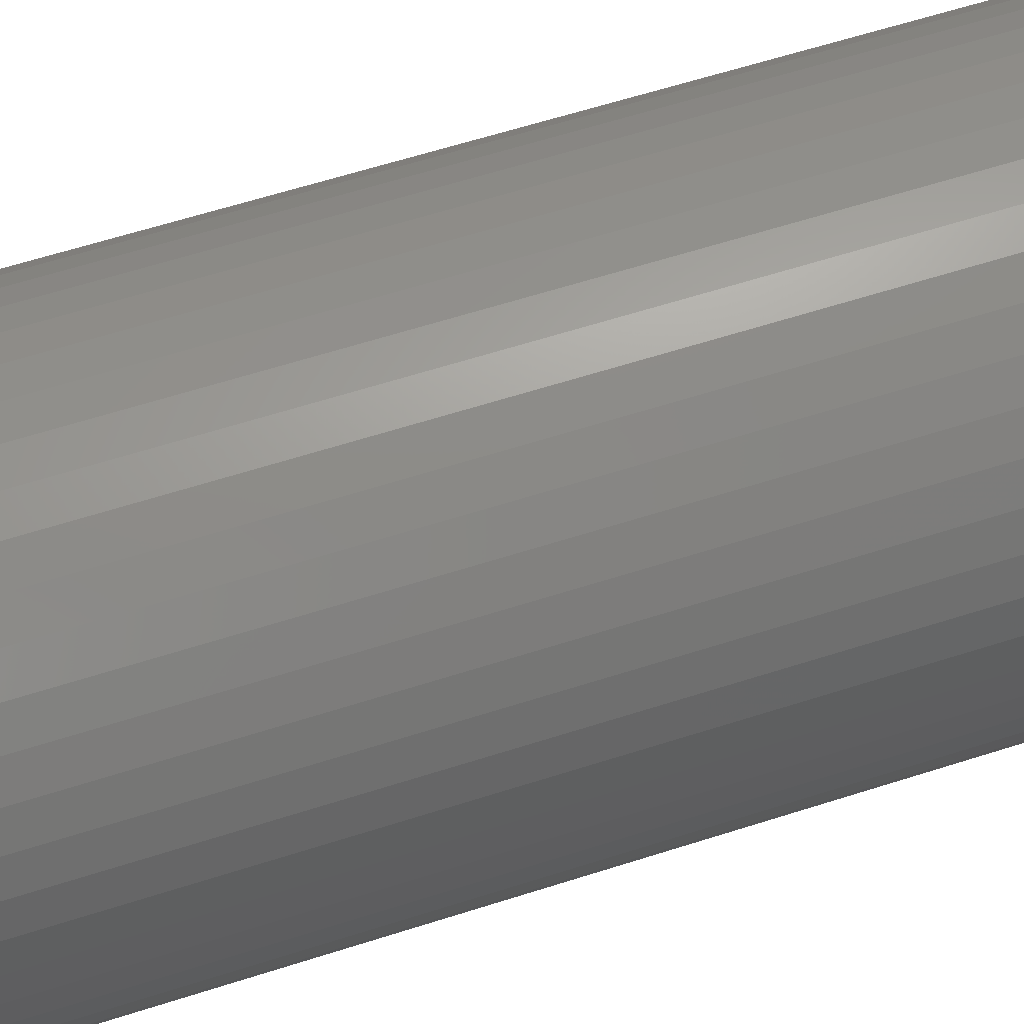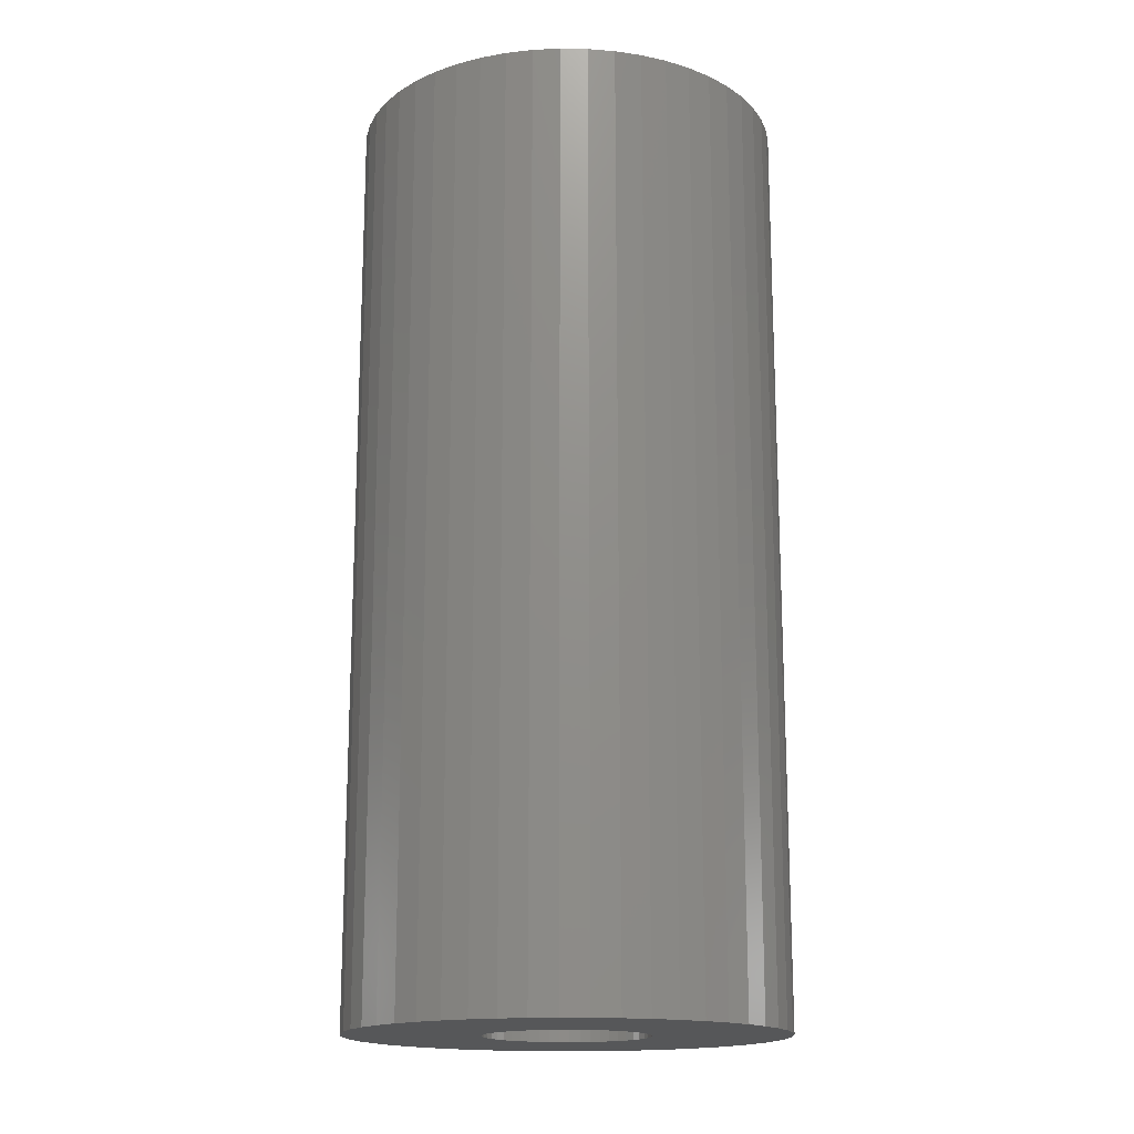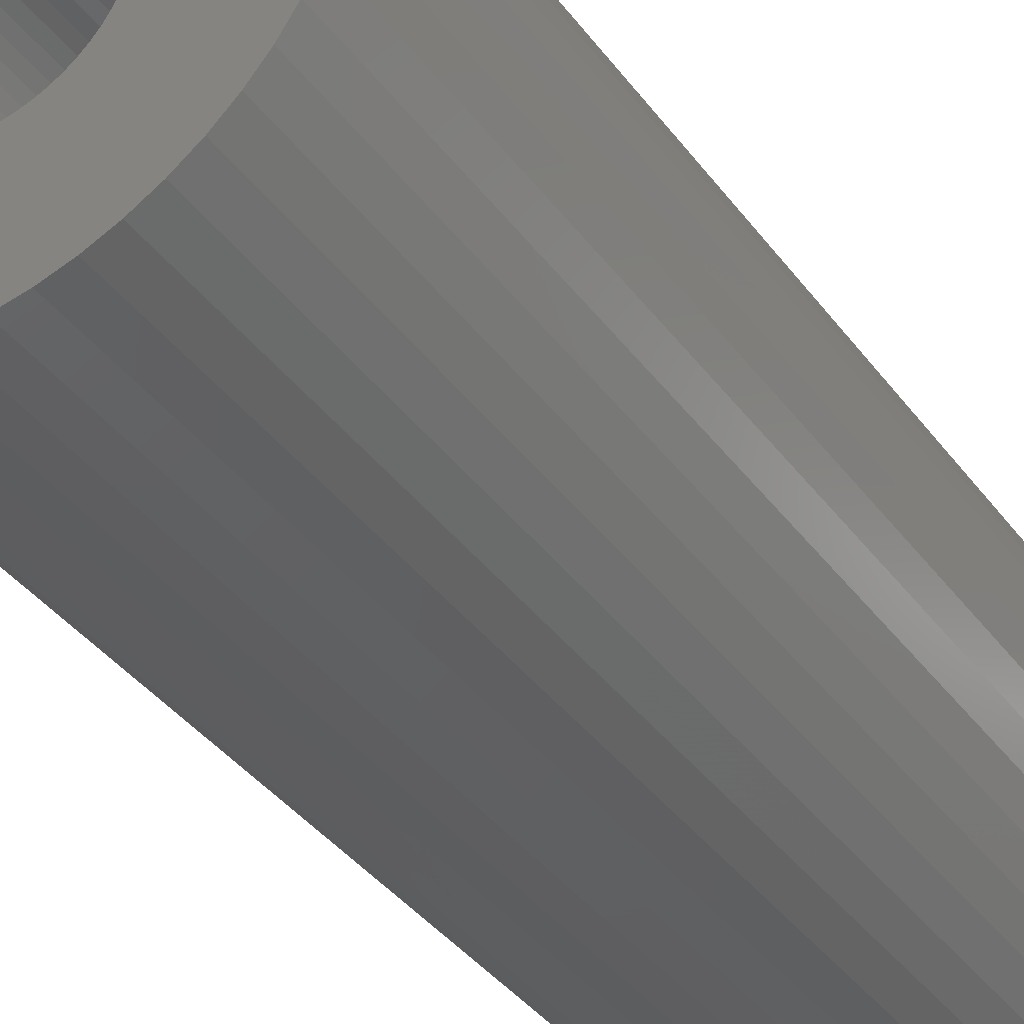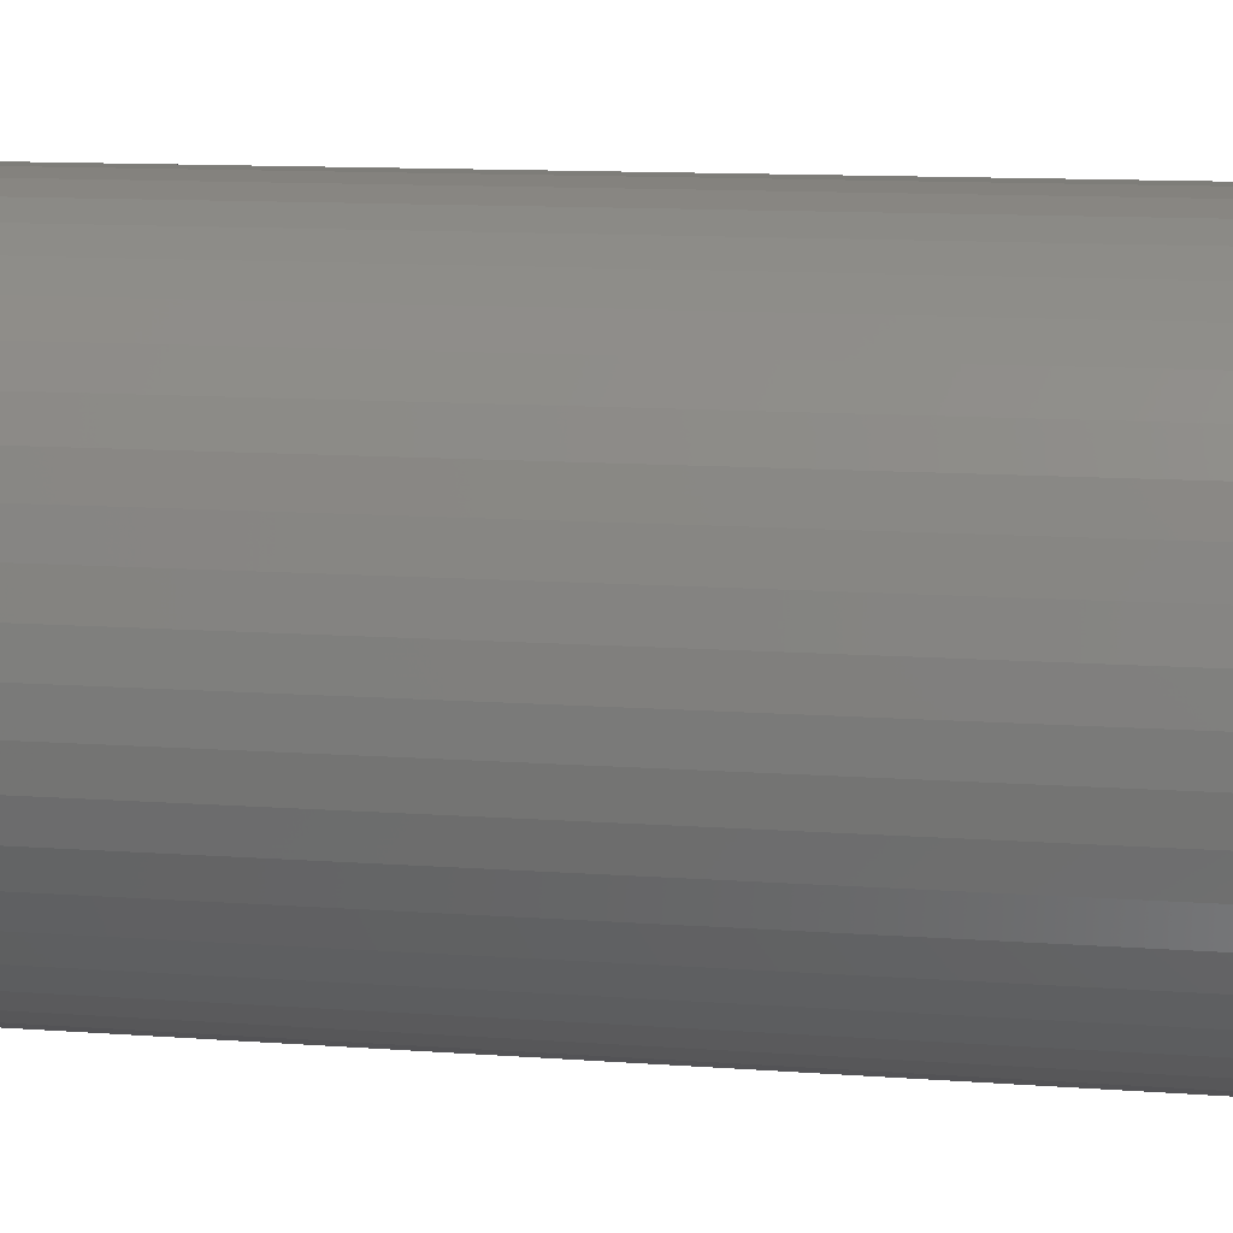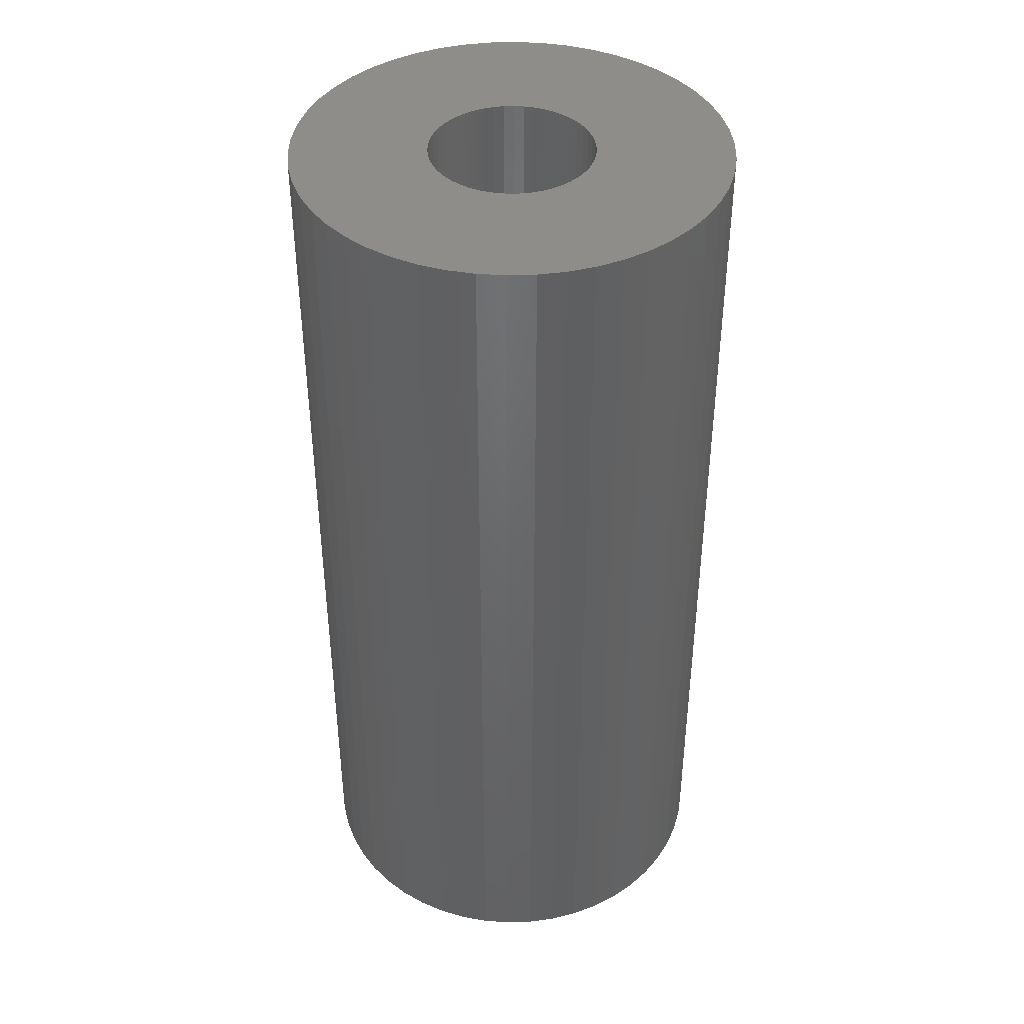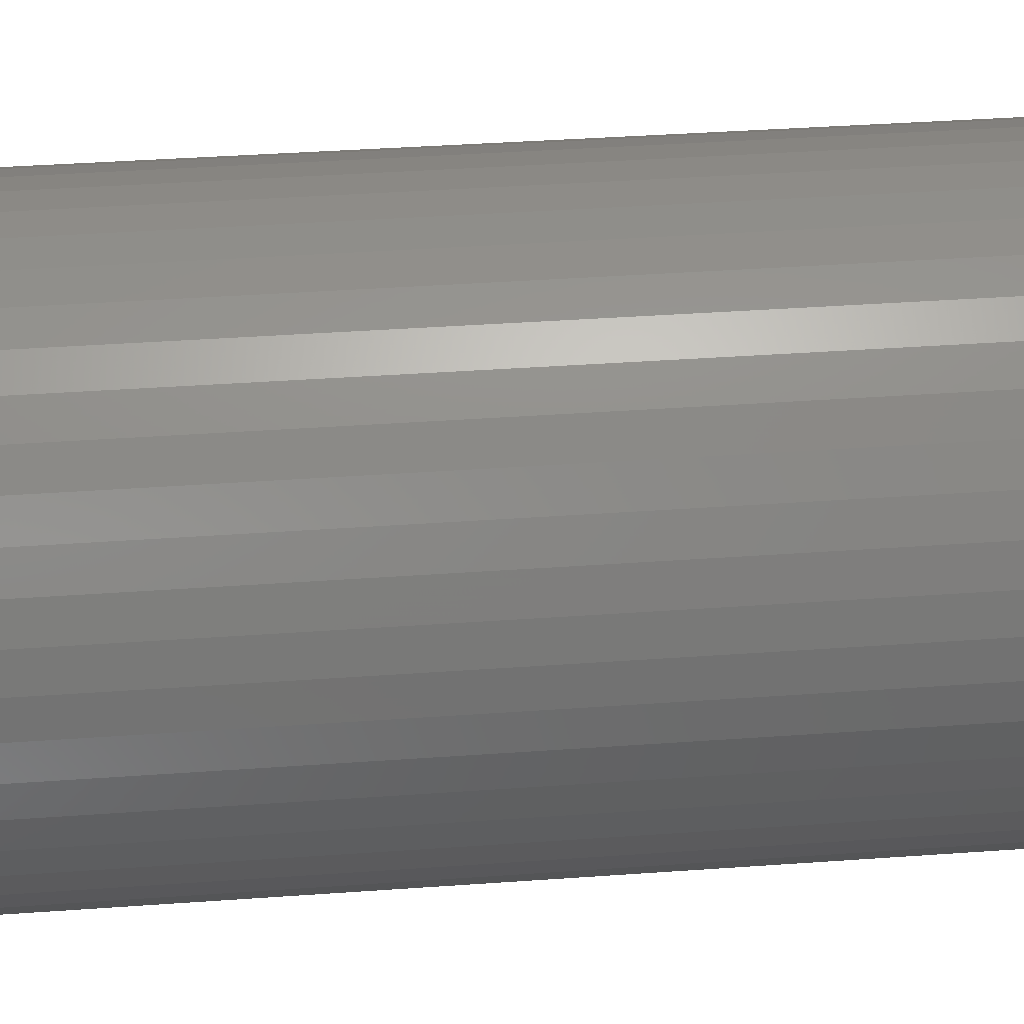
<metadata>
{"format":"stl","ext":"stl","renderer":"f3d","projection":"perspective","resolution":1024,"background":"white","views":[{"elev":62.2,"azim":-108.0,"up":"+Y"},{"elev":-16.6,"azim":19.8,"up":"+Z"},{"elev":-40.2,"azim":-146.7,"up":"+Y"},{"elev":10.4,"azim":101.3,"up":"+Y"},{"elev":41.3,"azim":-167.9,"up":"+Z"},{"elev":36.8,"azim":-95.4,"up":"+Y"}]}
</metadata>
<code>
# stl→obj: 200 verts, 400 faces
v 17.2 6.81 40
v 16.21 8.912 -40
v 16.21 8.912 40
v 17.2 6.81 -40
v 14.97 10.87 -40
v 14.97 10.87 40
v 7.877 16.74 -40
v 5.717 17.59 40
v 7.877 16.74 40
v 5.717 17.59 -40
v -5.717 17.59 -40
v -7.877 16.74 40
v -5.717 17.59 40
v -7.877 16.74 -40
v -17.2 6.81 -40
v -16.21 8.912 40
v -16.21 8.912 -40
v -17.2 6.81 40
v 17.92 -4.601 40
v 18.35 -2.319 -40
v 18.35 -2.319 40
v 17.92 -4.601 -40
v 1.162 18.46 -40
v -1.162 18.46 40
v 1.162 18.46 40
v -1.162 18.46 -40
v 9.913 15.62 -40
v 9.913 15.62 40
v -18.35 2.319 -40
v -17.92 4.601 40
v -17.92 4.601 -40
v -18.35 2.319 40
v -14.97 10.87 -40
v -13.49 12.66 40
v -13.49 12.66 -40
v -14.97 10.87 40
v -3.467 18.17 -40
v -3.467 18.17 40
v -11.79 14.25 -40
v -11.79 14.25 40
v 18.5 0 40
v 18.35 2.319 -40
v 18.35 2.319 40
v 18.5 0 -40
v 7.877 -16.74 -40
v 9.913 -15.62 40
v 7.877 -16.74 40
v 9.913 -15.62 -40
v 17.2 -6.81 40
v 17.2 -6.81 -40
v 17.92 4.601 -40
v 17.92 4.601 40
v 13.49 12.66 -40
v 11.79 14.25 40
v 13.49 12.66 40
v 11.79 14.25 -40
v 3.467 18.17 40
v 3.467 18.17 -40
v -18.5 0 -40
v -18.5 0 40
v 7 0 40
v 6.945 0.8773 40
v 6.78 1.741 40
v 6.945 -0.8773 40
v 6.508 2.577 40
v 6.134 3.372 40
v 6.78 -1.741 40
v 5.663 4.114 40
v 5.103 4.792 40
v 6.508 -2.577 40
v 4.462 5.394 40
v 16.21 -8.912 40
v 3.751 5.91 40
v 6.134 -3.372 40
v 14.97 -10.87 40
v 2.98 6.334 40
v 2.163 6.657 40
v 1.312 6.876 40
v 0.4395 6.986 40
v -0.4395 6.986 40
v -1.312 6.876 40
v -2.163 6.657 40
v -2.98 6.334 40
v -3.751 5.91 40
v -9.913 15.62 40
v -4.462 5.394 40
v -5.103 4.792 40
v -5.663 4.114 40
v -6.134 3.372 40
v 5.663 -4.114 40
v 13.49 -12.66 40
v 5.103 -4.792 40
v 11.79 -14.25 40
v 4.462 -5.394 40
v 3.751 -5.91 40
v 2.98 -6.334 40
v 5.717 -17.59 40
v 2.163 -6.657 40
v 3.467 -18.17 40
v 1.312 -6.876 40
v 1.162 -18.46 40
v 0.4395 -6.986 40
v -0.4395 -6.986 40
v -1.162 -18.46 40
v -1.312 -6.876 40
v -3.467 -18.17 40
v -2.163 -6.657 40
v -5.717 -17.59 40
v -2.98 -6.334 40
v -7.877 -16.74 40
v -3.751 -5.91 40
v -9.913 -15.62 40
v -4.462 -5.394 40
v -11.79 -14.25 40
v -5.103 -4.792 40
v -13.49 -12.66 40
v -5.663 -4.114 40
v -14.97 -10.87 40
v -6.134 -3.372 40
v -16.21 -8.912 40
v -6.508 -2.577 40
v -17.2 -6.81 40
v -6.78 -1.741 40
v -17.92 -4.601 40
v -6.945 -0.8773 40
v -18.35 -2.319 40
v -7 0 40
v -6.508 2.577 40
v -6.78 1.741 40
v -6.945 0.8773 40
v -9.913 15.62 -40
v -1.162 -18.46 -40
v 1.162 -18.46 -40
v -17.2 -6.81 -40
v -17.92 -4.601 -40
v -16.21 -8.912 -40
v 3.467 -18.17 -40
v 14.97 -10.87 -40
v 13.49 -12.66 -40
v 16.21 -8.912 -40
v 7 0 -40
v 6.945 -0.8773 -40
v 6.78 -1.741 -40
v 6.945 0.8773 -40
v 6.508 -2.577 -40
v 6.134 -3.372 -40
v 6.78 1.741 -40
v 5.663 -4.114 -40
v 5.103 -4.792 -40
v 11.79 -14.25 -40
v 6.508 2.577 -40
v 4.462 -5.394 -40
v 3.751 -5.91 -40
v 6.134 3.372 -40
v 2.98 -6.334 -40
v 5.717 -17.59 -40
v 2.163 -6.657 -40
v 1.312 -6.876 -40
v 0.4395 -6.986 -40
v -0.4395 -6.986 -40
v -1.312 -6.876 -40
v -3.467 -18.17 -40
v -2.163 -6.657 -40
v -5.717 -17.59 -40
v -2.98 -6.334 -40
v -7.877 -16.74 -40
v -3.751 -5.91 -40
v -9.913 -15.62 -40
v -4.462 -5.394 -40
v -11.79 -14.25 -40
v -5.103 -4.792 -40
v -13.49 -12.66 -40
v -5.663 -4.114 -40
v -14.97 -10.87 -40
v -6.134 -3.372 -40
v 5.663 4.114 -40
v 5.103 4.792 -40
v 4.462 5.394 -40
v 3.751 5.91 -40
v 2.98 6.334 -40
v 2.163 6.657 -40
v 1.312 6.876 -40
v 0.4395 6.986 -40
v -0.4395 6.986 -40
v -1.312 6.876 -40
v -2.163 6.657 -40
v -2.98 6.334 -40
v -3.751 5.91 -40
v -4.462 5.394 -40
v -5.103 4.792 -40
v -5.663 4.114 -40
v -6.134 3.372 -40
v -6.508 2.577 -40
v -6.78 1.741 -40
v -6.945 0.8773 -40
v -7 0 -40
v -6.508 -2.577 -40
v -6.78 -1.741 -40
v -6.945 -0.8773 -40
v -18.35 -2.319 -40
f 1 2 3
f 2 1 4
f 3 5 6
f 5 3 2
f 7 8 9
f 8 7 10
f 11 12 13
f 12 11 14
f 15 16 17
f 16 15 18
f 19 20 21
f 20 19 22
f 23 24 25
f 24 23 26
f 27 9 28
f 9 27 7
f 29 30 31
f 30 29 32
f 33 34 35
f 34 33 36
f 37 13 38
f 13 37 11
f 39 34 40
f 34 39 35
f 41 42 43
f 42 41 44
f 45 46 47
f 46 45 48
f 49 22 19
f 22 49 50
f 43 51 52
f 51 43 42
f 52 4 1
f 4 52 51
f 53 54 55
f 54 53 56
f 6 53 55
f 53 6 5
f 10 57 8
f 57 10 58
f 58 25 57
f 25 58 23
f 56 28 54
f 28 56 27
f 59 32 29
f 32 59 60
f 61 41 43
f 62 43 52
f 41 61 21
f 63 52 1
f 64 21 61
f 65 1 3
f 21 64 19
f 66 3 6
f 67 19 64
f 68 6 55
f 19 67 49
f 69 55 54
f 70 49 67
f 71 54 28
f 49 70 72
f 73 28 9
f 74 72 70
f 72 74 75
f 43 62 61
f 52 63 62
f 1 65 63
f 3 66 65
f 76 9 8
f 6 68 66
f 55 69 68
f 54 71 69
f 28 73 71
f 77 8 57
f 9 76 73
f 8 77 76
f 57 78 77
f 25 78 57
f 25 79 78
f 25 80 79
f 24 80 25
f 24 81 80
f 38 81 24
f 81 38 82
f 13 82 38
f 82 13 83
f 12 83 13
f 83 12 84
f 85 84 12
f 84 85 86
f 40 86 85
f 86 40 87
f 34 87 40
f 87 34 88
f 88 36 89
f 36 88 34
f 90 75 74
f 75 90 91
f 92 91 90
f 91 92 93
f 94 93 92
f 93 94 46
f 95 46 94
f 46 95 47
f 96 47 95
f 47 96 97
f 98 97 96
f 97 98 99
f 100 99 98
f 100 101 99
f 102 101 100
f 103 101 102
f 103 104 101
f 105 104 103
f 106 105 107
f 108 107 109
f 105 106 104
f 110 109 111
f 112 111 113
f 114 113 115
f 116 115 117
f 107 108 106
f 118 117 119
f 120 119 121
f 122 121 123
f 124 123 125
f 109 110 108
f 126 125 127
f 16 89 36
f 89 16 128
f 111 112 110
f 18 128 16
f 113 114 112
f 128 18 129
f 115 116 114
f 30 129 18
f 117 118 116
f 129 30 130
f 119 120 118
f 32 130 30
f 121 122 120
f 130 32 127
f 123 124 122
f 60 127 32
f 125 126 124
f 127 60 126
f 31 18 15
f 18 31 30
f 17 36 33
f 36 17 16
f 26 38 24
f 38 26 37
f 131 40 85
f 40 131 39
f 14 85 12
f 85 14 131
f 132 101 104
f 101 132 133
f 134 124 135
f 124 134 122
f 136 122 134
f 122 136 120
f 133 99 101
f 99 133 137
f 21 44 41
f 44 21 20
f 91 138 75
f 138 91 139
f 75 140 72
f 140 75 138
f 72 50 49
f 50 72 140
f 141 44 20
f 142 20 22
f 44 141 42
f 143 22 50
f 144 42 141
f 145 50 140
f 42 144 51
f 146 140 138
f 147 51 144
f 148 138 139
f 51 147 4
f 149 139 150
f 151 4 147
f 152 150 48
f 4 151 2
f 153 48 45
f 154 2 151
f 2 154 5
f 20 142 141
f 22 143 142
f 50 145 143
f 140 146 145
f 155 45 156
f 138 148 146
f 139 149 148
f 150 152 149
f 48 153 152
f 157 156 137
f 45 155 153
f 156 157 155
f 137 158 157
f 133 158 137
f 133 159 158
f 133 160 159
f 132 160 133
f 132 161 160
f 162 161 132
f 161 162 163
f 164 163 162
f 163 164 165
f 166 165 164
f 165 166 167
f 168 167 166
f 167 168 169
f 170 169 168
f 169 170 171
f 172 171 170
f 171 172 173
f 173 174 175
f 174 173 172
f 176 5 154
f 5 176 53
f 177 53 176
f 53 177 56
f 178 56 177
f 56 178 27
f 179 27 178
f 27 179 7
f 180 7 179
f 7 180 10
f 181 10 180
f 10 181 58
f 182 58 181
f 182 23 58
f 183 23 182
f 184 23 183
f 184 26 23
f 185 26 184
f 37 185 186
f 11 186 187
f 185 37 26
f 14 187 188
f 131 188 189
f 39 189 190
f 35 190 191
f 186 11 37
f 33 191 192
f 17 192 193
f 15 193 194
f 31 194 195
f 187 14 11
f 29 195 196
f 136 175 174
f 175 136 197
f 188 131 14
f 134 197 136
f 189 39 131
f 197 134 198
f 190 35 39
f 135 198 134
f 191 33 35
f 198 135 199
f 192 17 33
f 200 199 135
f 193 15 17
f 199 200 196
f 194 31 15
f 59 196 200
f 195 29 31
f 196 59 29
f 156 47 97
f 47 156 45
f 137 97 99
f 97 137 156
f 150 91 93
f 91 150 139
f 166 108 110
f 108 166 164
f 164 106 108
f 106 164 162
f 162 104 106
f 104 162 132
f 172 118 174
f 118 172 116
f 172 114 116
f 114 172 170
f 135 126 200
f 126 135 124
f 200 60 59
f 60 200 126
f 48 93 46
f 93 48 150
f 174 120 136
f 120 174 118
f 168 110 112
f 110 168 166
f 170 112 114
f 112 170 168
f 141 62 144
f 62 141 61
f 127 195 130
f 195 127 196
f 184 79 80
f 79 184 183
f 159 103 102
f 103 159 160
f 149 94 92
f 94 149 152
f 178 69 71
f 69 178 177
f 190 86 87
f 86 190 189
f 187 82 83
f 82 187 186
f 151 66 154
f 66 151 65
f 144 63 147
f 63 144 62
f 181 76 77
f 76 181 180
f 180 73 76
f 73 180 179
f 128 192 89
f 192 128 193
f 89 191 88
f 191 89 192
f 129 193 128
f 193 129 194
f 189 84 86
f 84 189 188
f 186 81 82
f 81 186 185
f 147 65 151
f 65 147 63
f 176 69 177
f 69 176 68
f 154 68 176
f 68 154 66
f 182 77 78
f 77 182 181
f 183 78 79
f 78 183 182
f 179 71 73
f 71 179 178
f 88 190 87
f 190 88 191
f 130 194 129
f 194 130 195
f 185 80 81
f 80 185 184
f 142 61 141
f 61 142 64
f 146 70 145
f 70 146 74
f 117 175 119
f 175 117 173
f 119 197 121
f 197 119 175
f 155 98 96
f 98 155 157
f 188 83 84
f 83 188 187
f 163 109 107
f 109 163 165
f 121 198 123
f 198 121 197
f 153 96 95
f 96 153 155
f 157 100 98
f 100 157 158
f 158 102 100
f 102 158 159
f 145 67 143
f 67 145 70
f 143 64 142
f 64 143 67
f 148 74 146
f 74 148 90
f 149 90 148
f 90 149 92
f 169 115 113
f 115 169 171
f 161 107 105
f 107 161 163
f 115 173 117
f 173 115 171
f 123 199 125
f 199 123 198
f 125 196 127
f 196 125 199
f 152 95 94
f 95 152 153
f 165 111 109
f 111 165 167
f 167 113 111
f 113 167 169
f 160 105 103
f 105 160 161

</code>
